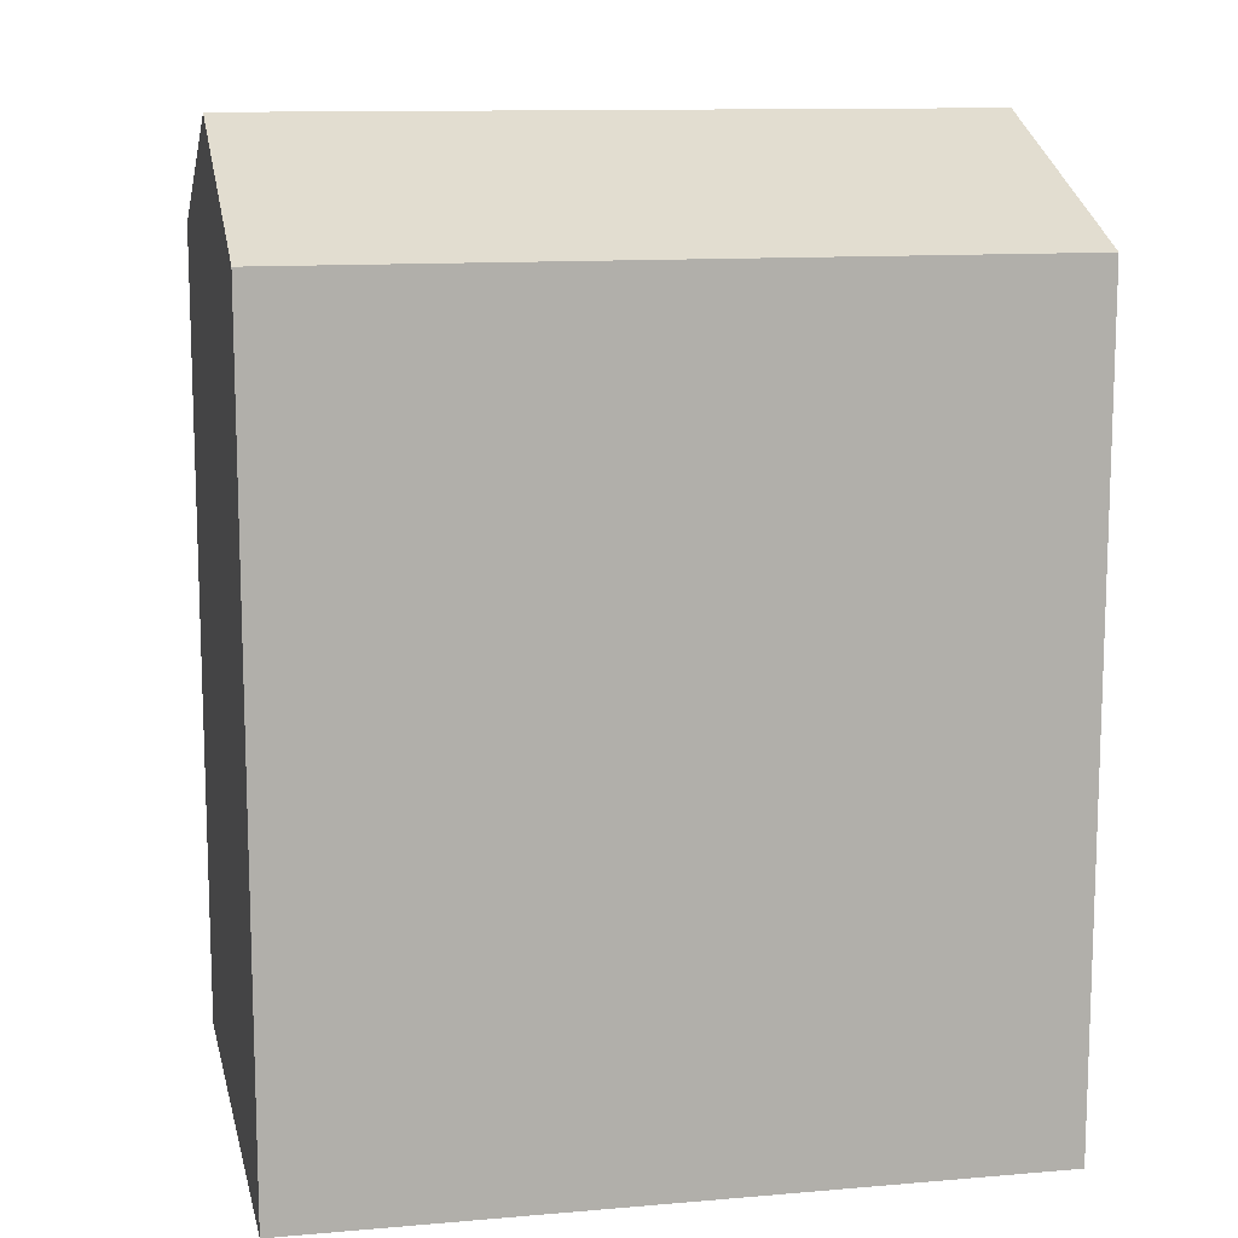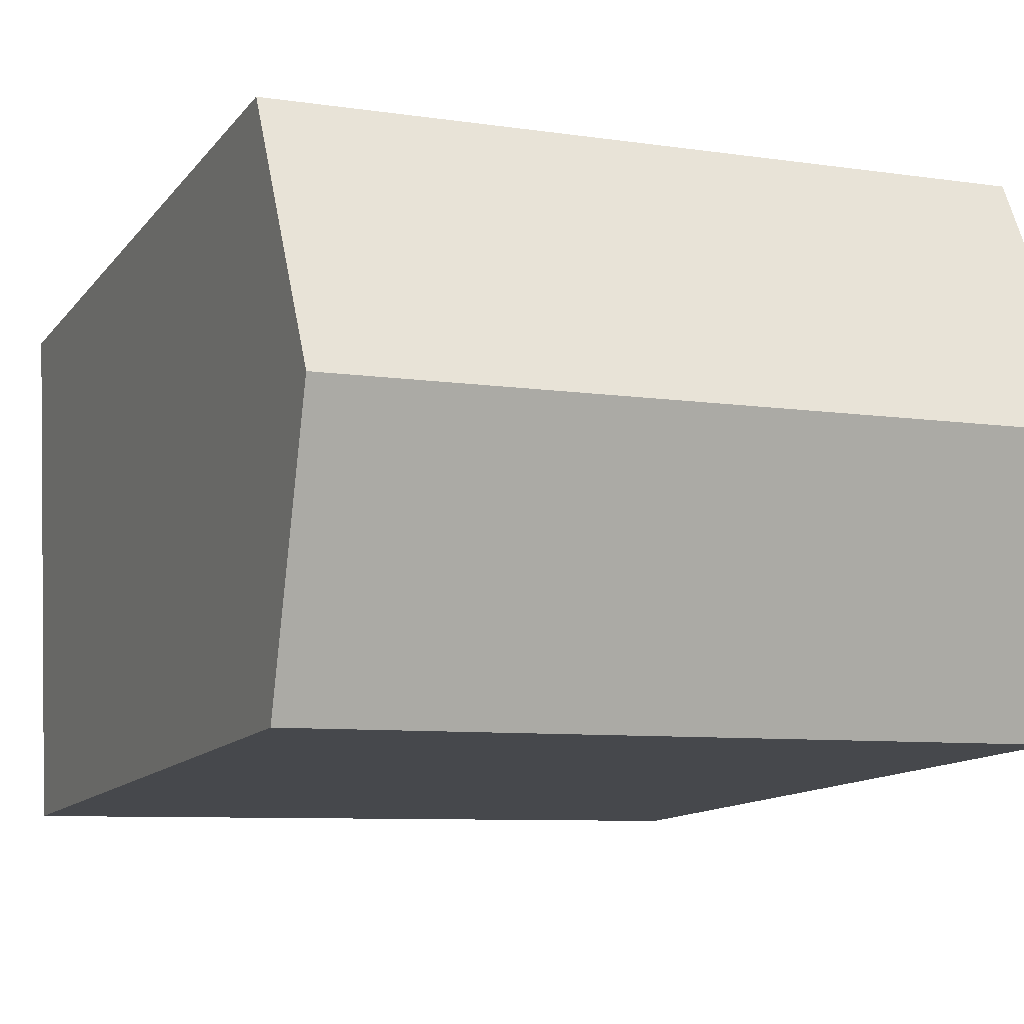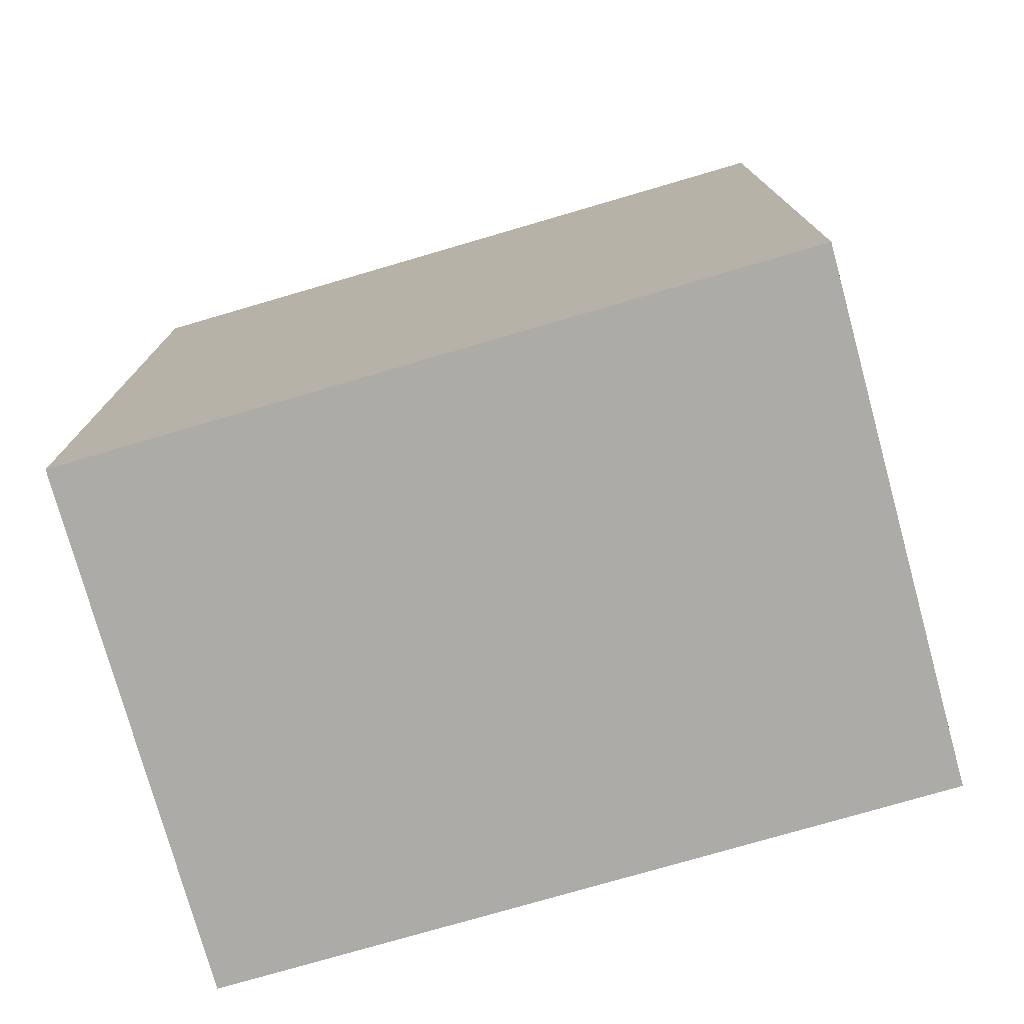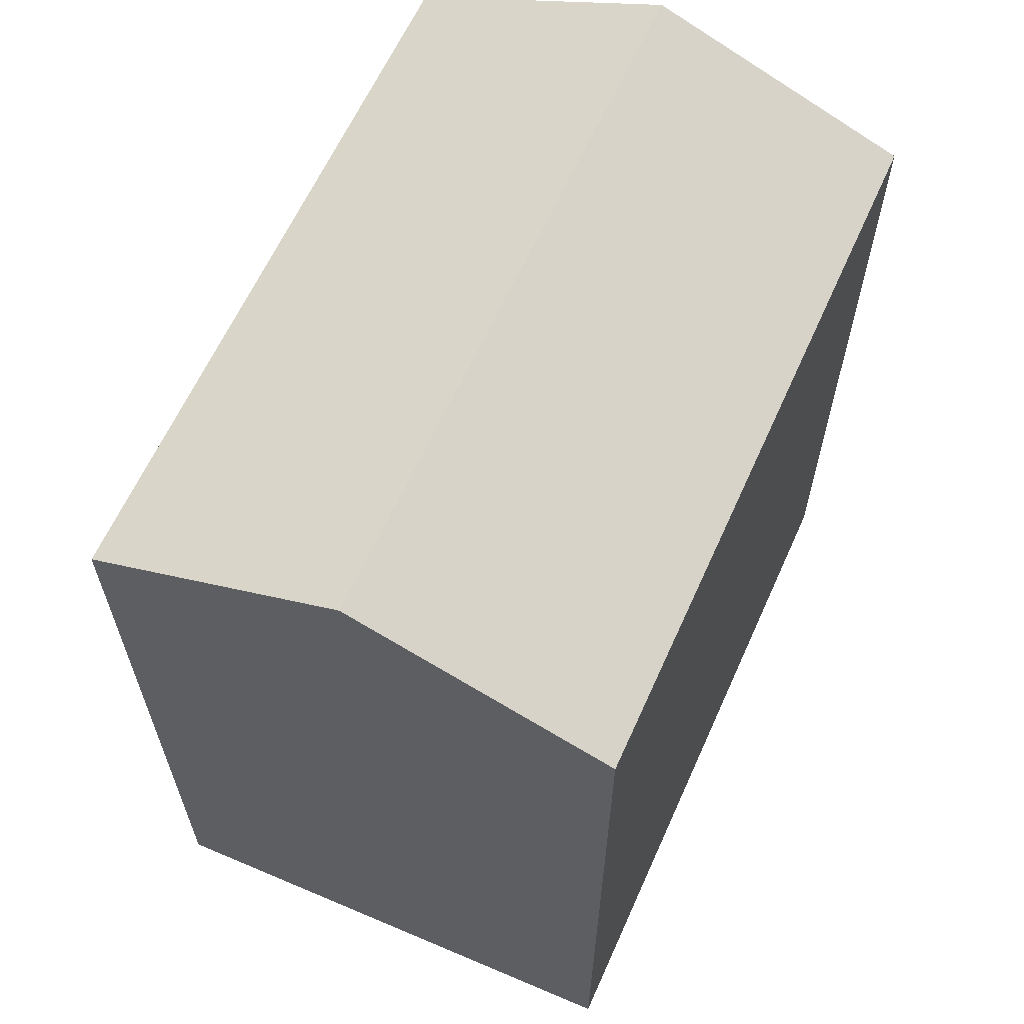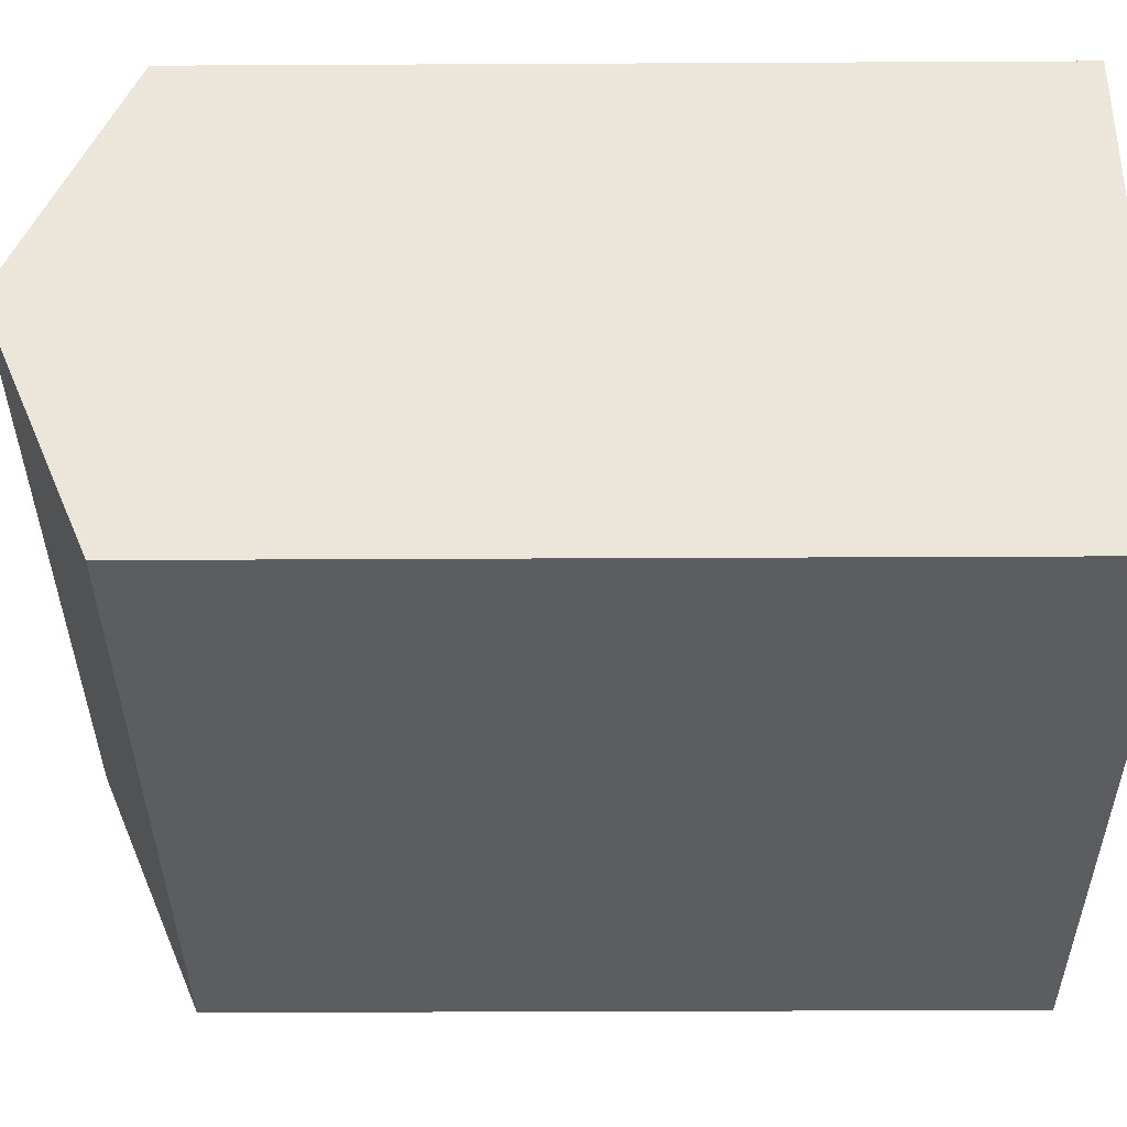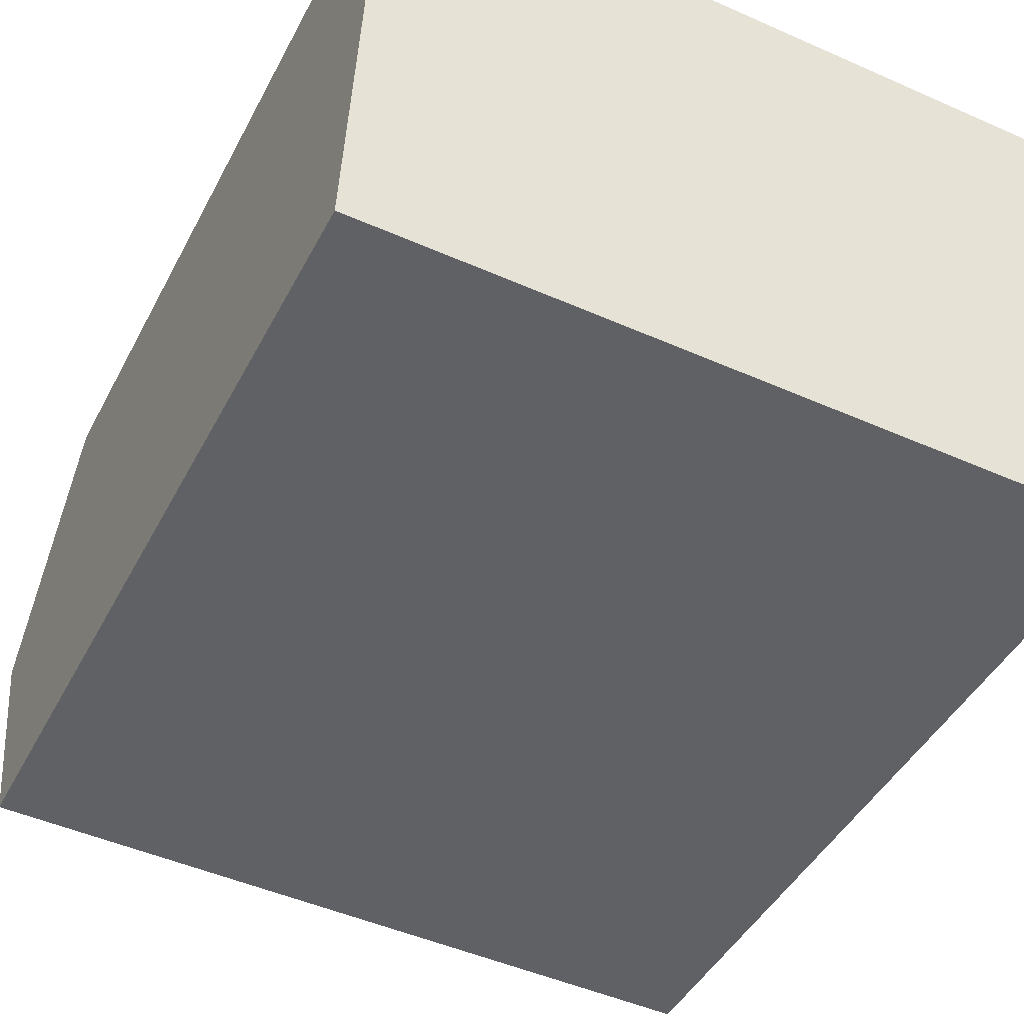
<metadata>
{"format":"obj","ext":"obj","renderer":"f3d","projection":"perspective","resolution":1024,"background":"white","views":[{"elev":12.0,"azim":170.1,"up":"+Y"},{"elev":-12.1,"azim":157.3,"up":"+Z"},{"elev":-76.4,"azim":17.9,"up":"+Y"},{"elev":62.8,"azim":-64.2,"up":"+Y"},{"elev":-34.3,"azim":-89.6,"up":"+Z"},{"elev":-44.7,"azim":-26.2,"up":"+Z"}]}
</metadata>
<code>
v  0.2696 -3.722e-16 6.079
v  17.44 -7.156e-16 11.69
v  0.5392 -7.445e-16 12.16
v  0 0 0
v  17.17 -3.433e-16 5.607
v  16.9 2.89e-17 -0.4719
v  16.9 18.77 -0.4725
v  0.2701 21.35 6.078
v  17.17 21.35 5.606
v  0.0004002 18.77 -0.000595
v  0.5396 18.77 12.16
v  17.44 18.77 11.69
g defaultobject
f 1 2 3
f 2 1 4
f 2 4 5
f 5 4 6
f 7 8 9
f 8 7 10
f 9 11 12
f 11 9 8
f 11 1 3
f 1 11 4
f 4 11 10
f 10 11 8
f 7 5 6
f 5 7 2
f 2 7 12
f 12 7 9
f 10 6 4
f 6 10 7
f 2 11 3
f 11 2 12

</code>
